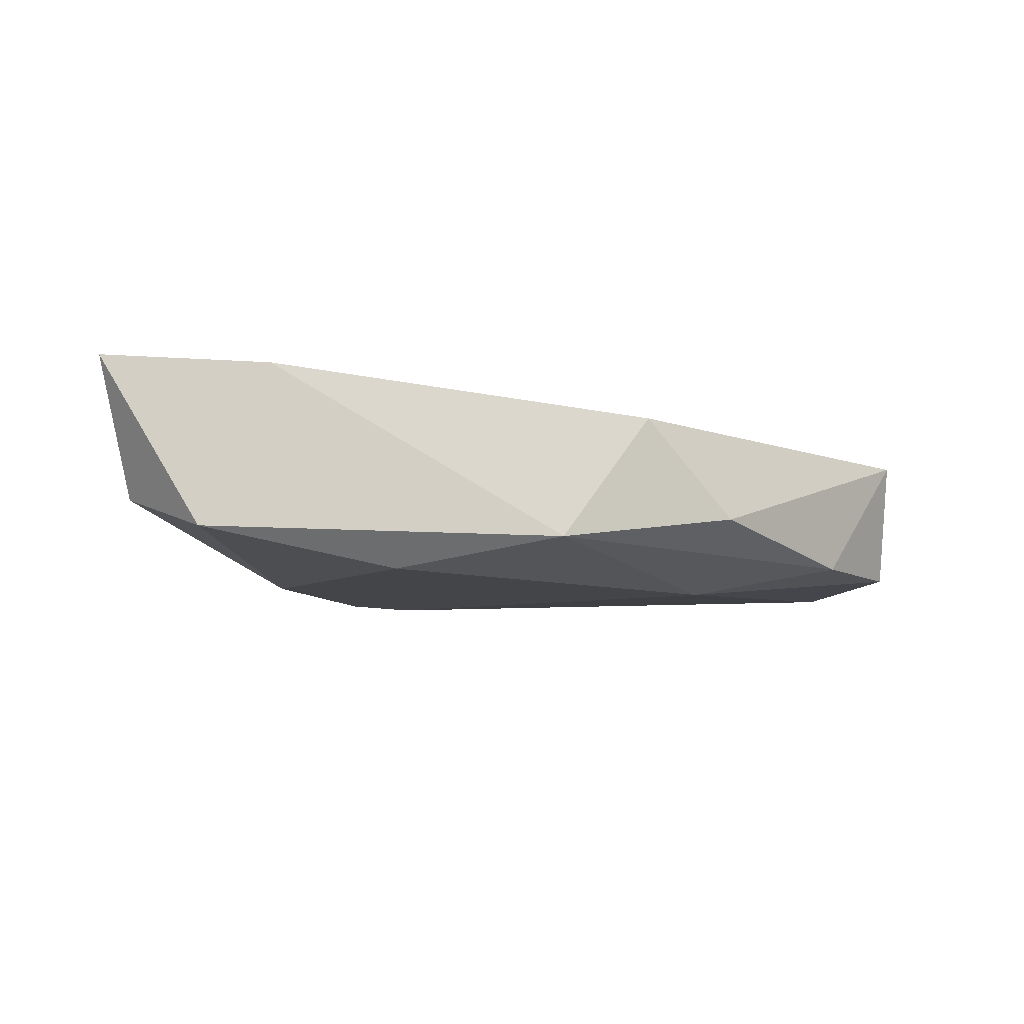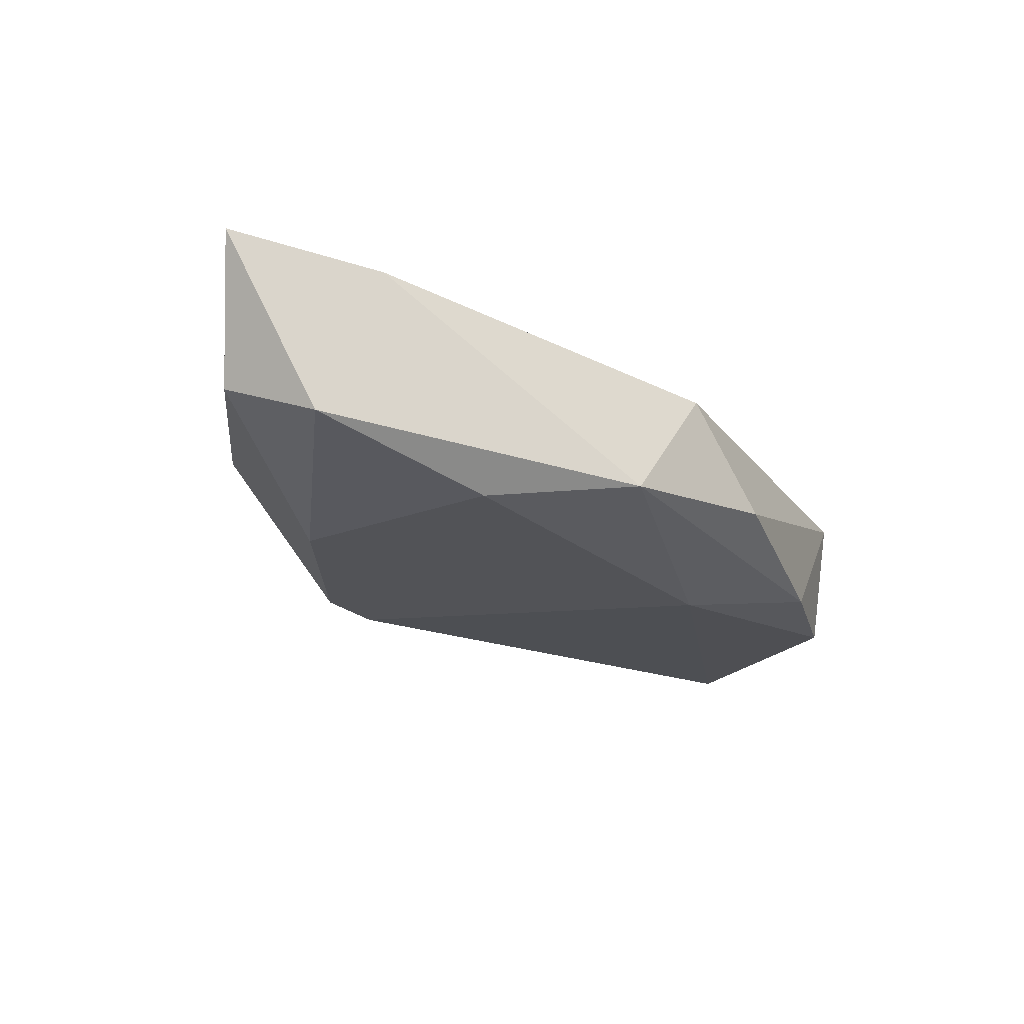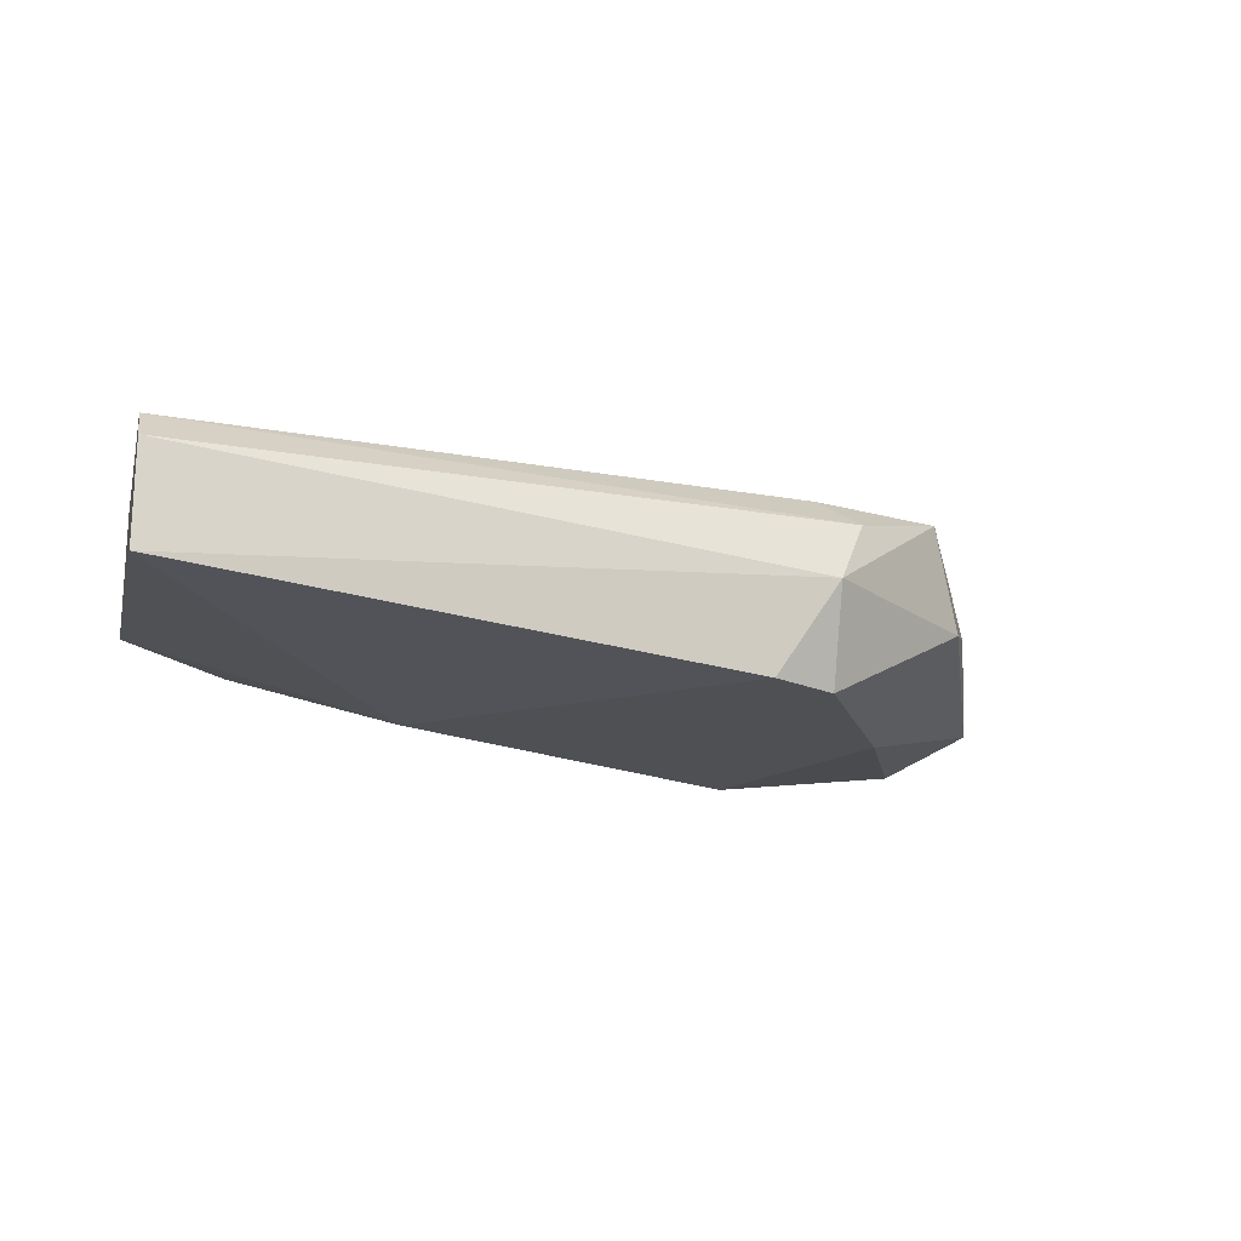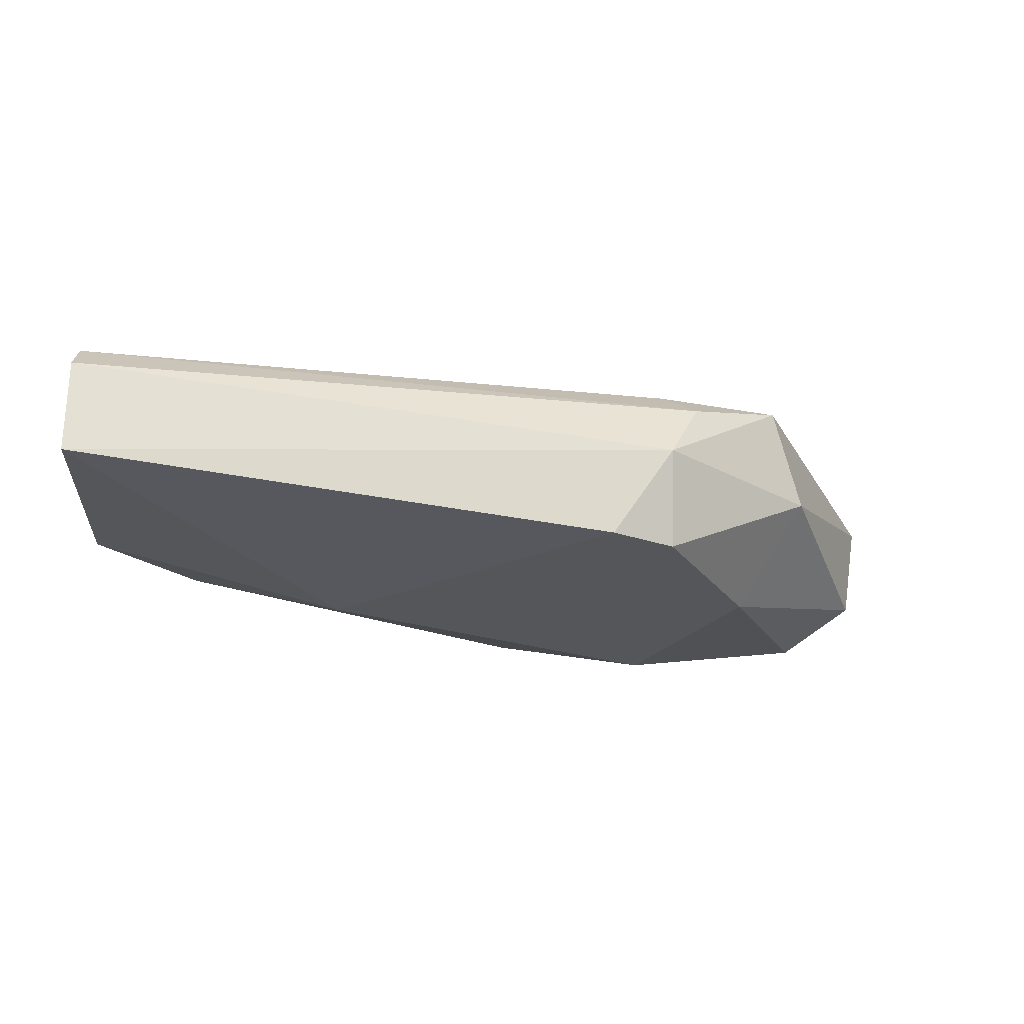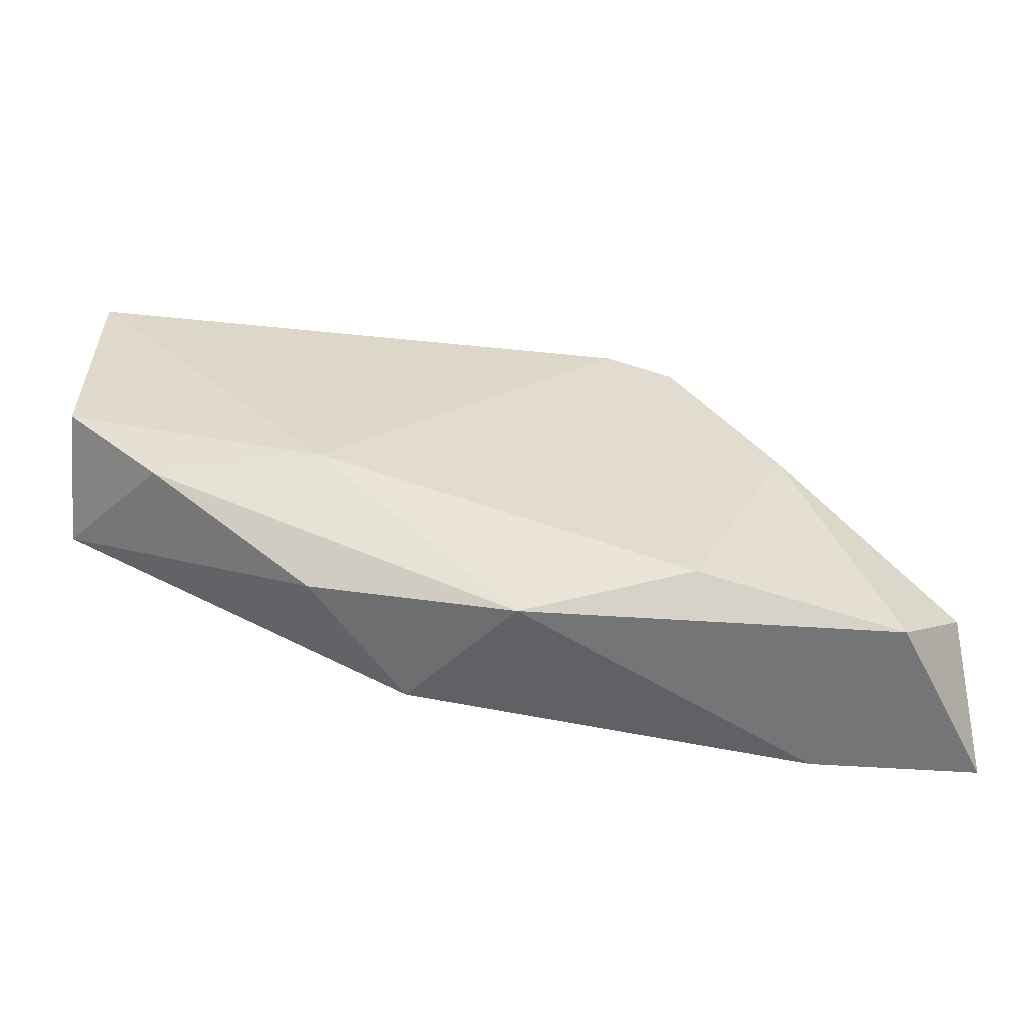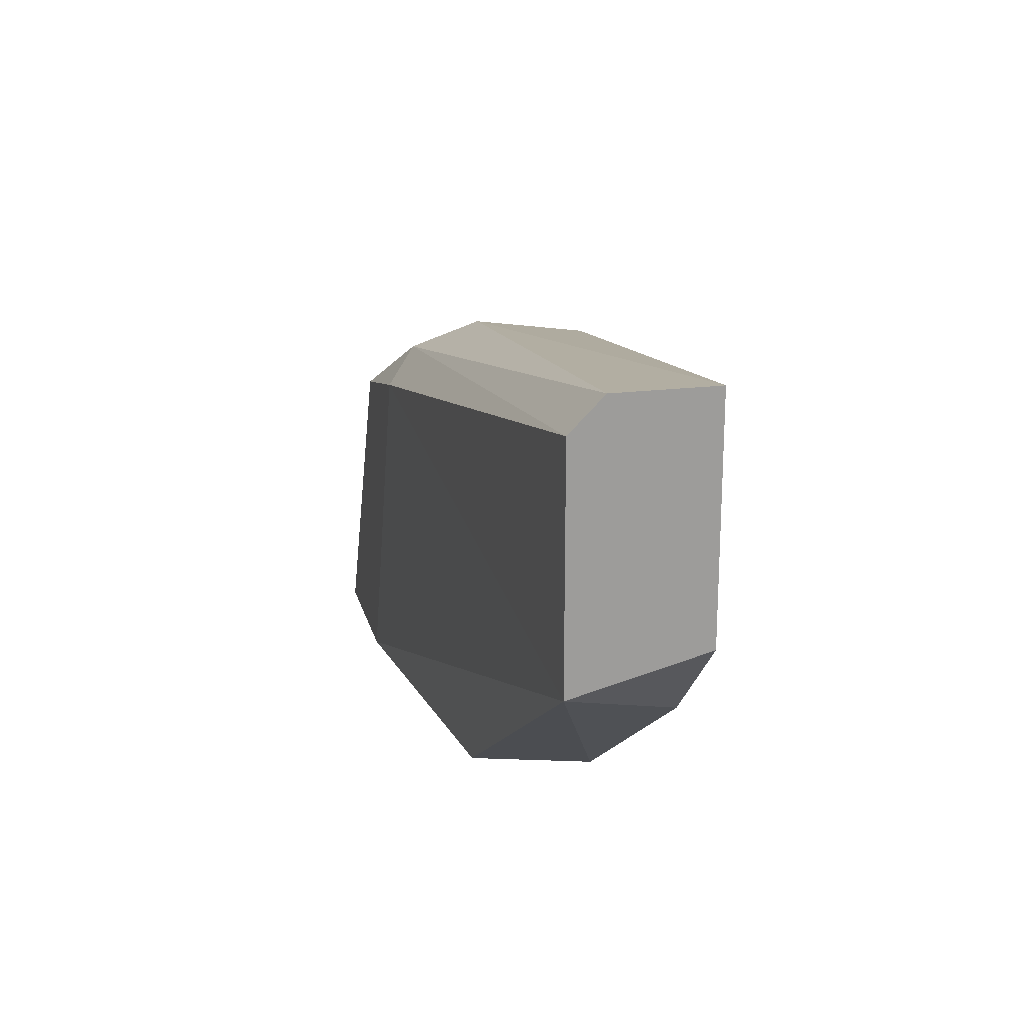
<metadata>
{"format":"obj","ext":"obj","renderer":"f3d","projection":"perspective","resolution":1024,"background":"white","views":[{"elev":-9.1,"azim":-11.4,"up":"+Z"},{"elev":-22.4,"azim":-29.9,"up":"+Z"},{"elev":-18.6,"azim":166.0,"up":"+Z"},{"elev":-25.2,"azim":177.1,"up":"+Z"},{"elev":-56.4,"azim":176.1,"up":"+Y"},{"elev":19.8,"azim":76.6,"up":"+Y"}]}
</metadata>
<code>
v -0.1446 0.04069 0.0118
v -0.1016 0.06297 0.01498
v -0.1016 0.06297 0.01021
v -0.1143 0.04069 0.0118
v -0.1382 0.05342 0.01816
v -0.1382 0.03751 0.01816
v -0.1318 0.0566 0.008613
v -0.1016 0.05024 0.01657
v -0.1318 0.0391 0.008613
v -0.1016 0.05183 0.01021
v -0.1318 0.05819 0.01339
v -0.1462 0.03751 0.01816
v -0.1191 0.0391 0.01657
v -0.1143 0.04706 0.008613
v -0.1239 0.03751 0.01021
v -0.1016 0.06137 0.01657
v -0.1414 0.03751 0.01021
v -0.1398 0.05183 0.01339
v -0.1318 0.05501 0.01816
v -0.1287 0.05819 0.008613
v -0.1366 0.04865 0.008613
v -0.1064 0.04706 0.01021
v -0.1334 0.0566 0.01657
f 19 16 23
f 3 2 8
f 3 8 10
f 2 3 11
f 6 5 12
f 4 8 13
f 8 6 13
f 9 7 14
f 3 10 14
f 6 12 15
f 4 13 15
f 13 6 15
f 9 14 15
f 8 2 16
f 12 1 17
f 15 12 17
f 9 15 17
f 5 11 18
f 11 7 18
f 1 12 18
f 12 5 18
f 5 6 19
f 6 8 19
f 8 16 19
f 11 3 20
f 7 11 20
f 3 14 20
f 14 7 20
f 7 9 21
f 17 1 21
f 9 17 21
f 1 18 21
f 18 7 21
f 8 4 22
f 10 8 22
f 14 10 22
f 15 14 22
f 4 15 22
f 2 11 23
f 11 5 23
f 16 2 23
f 5 19 23

</code>
